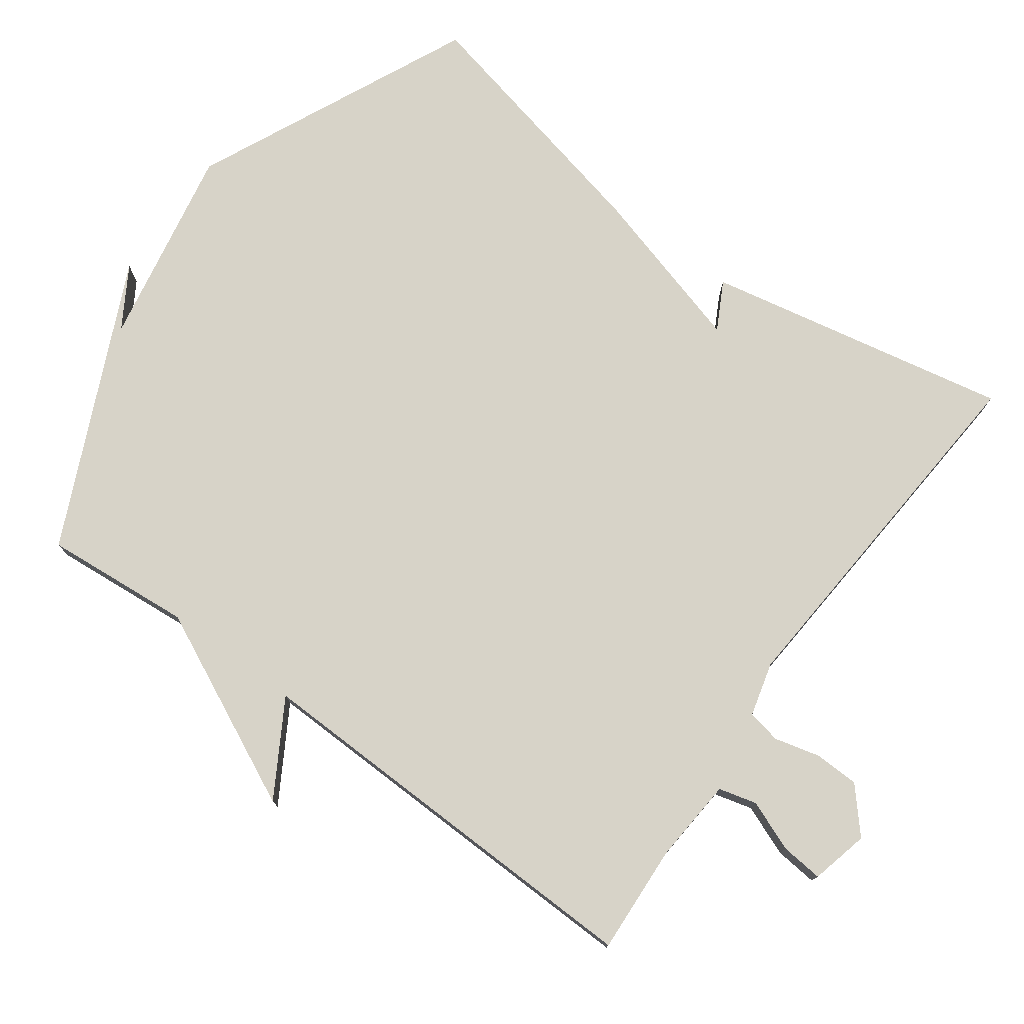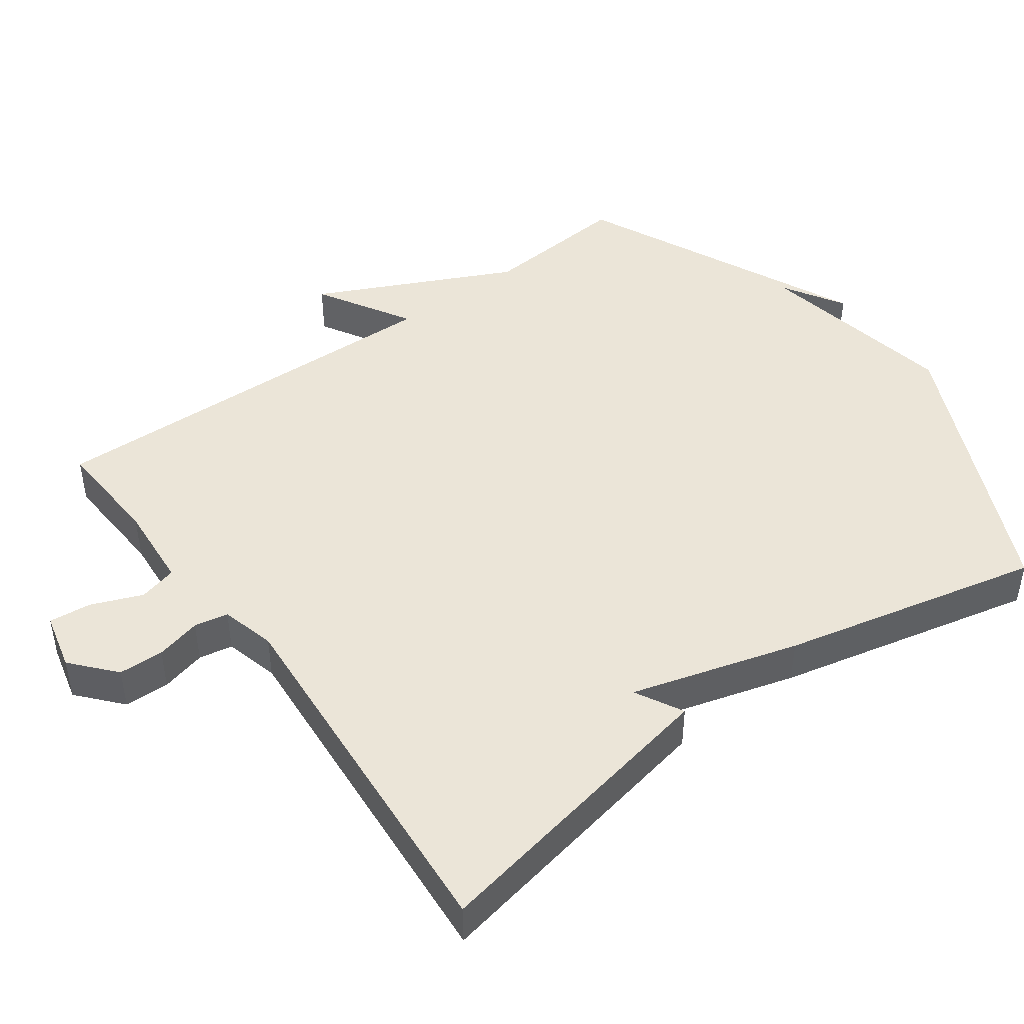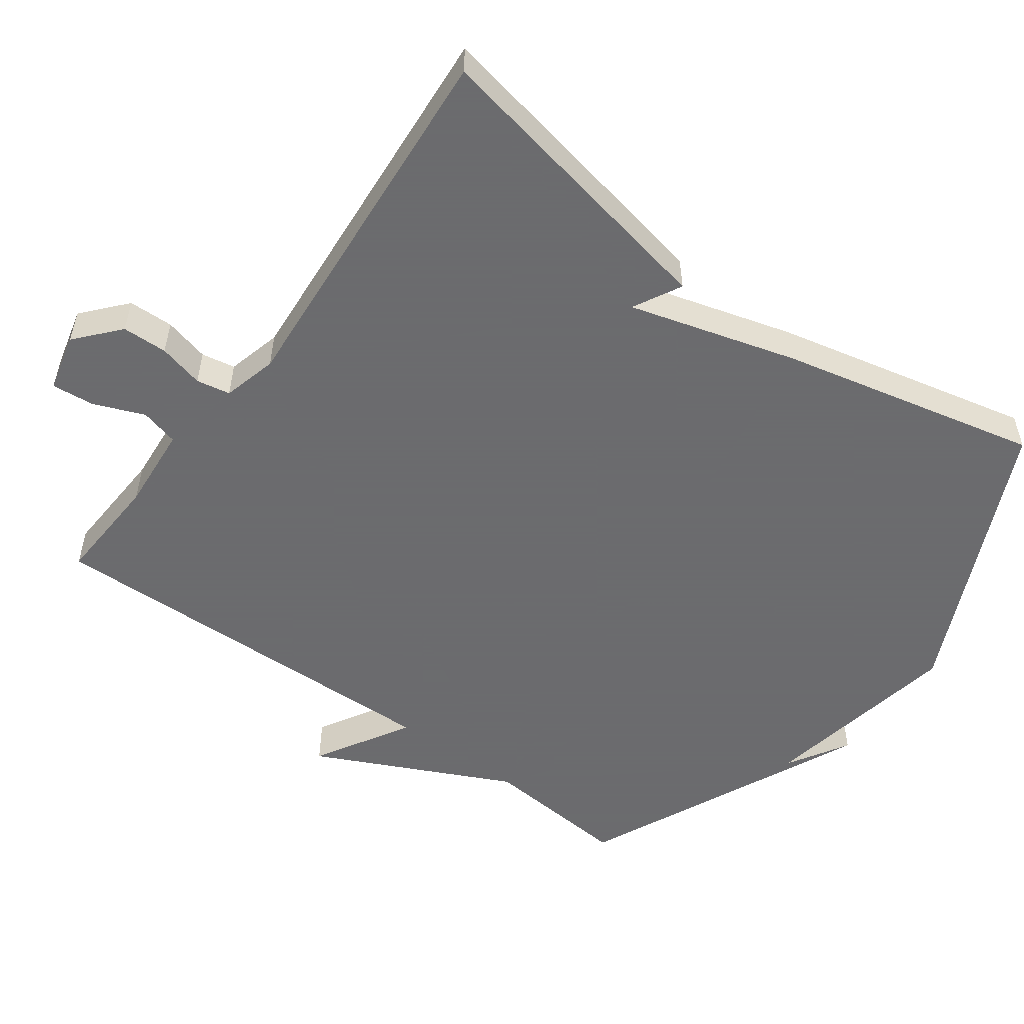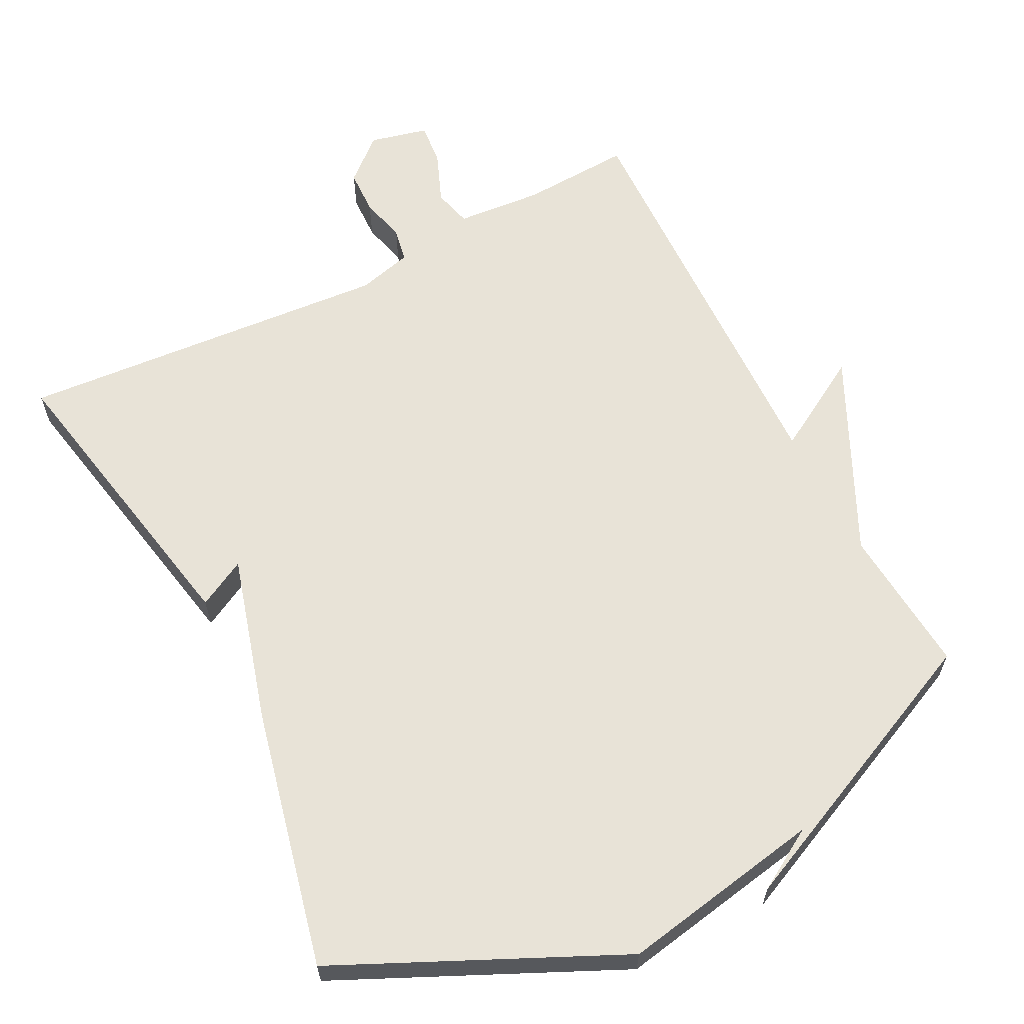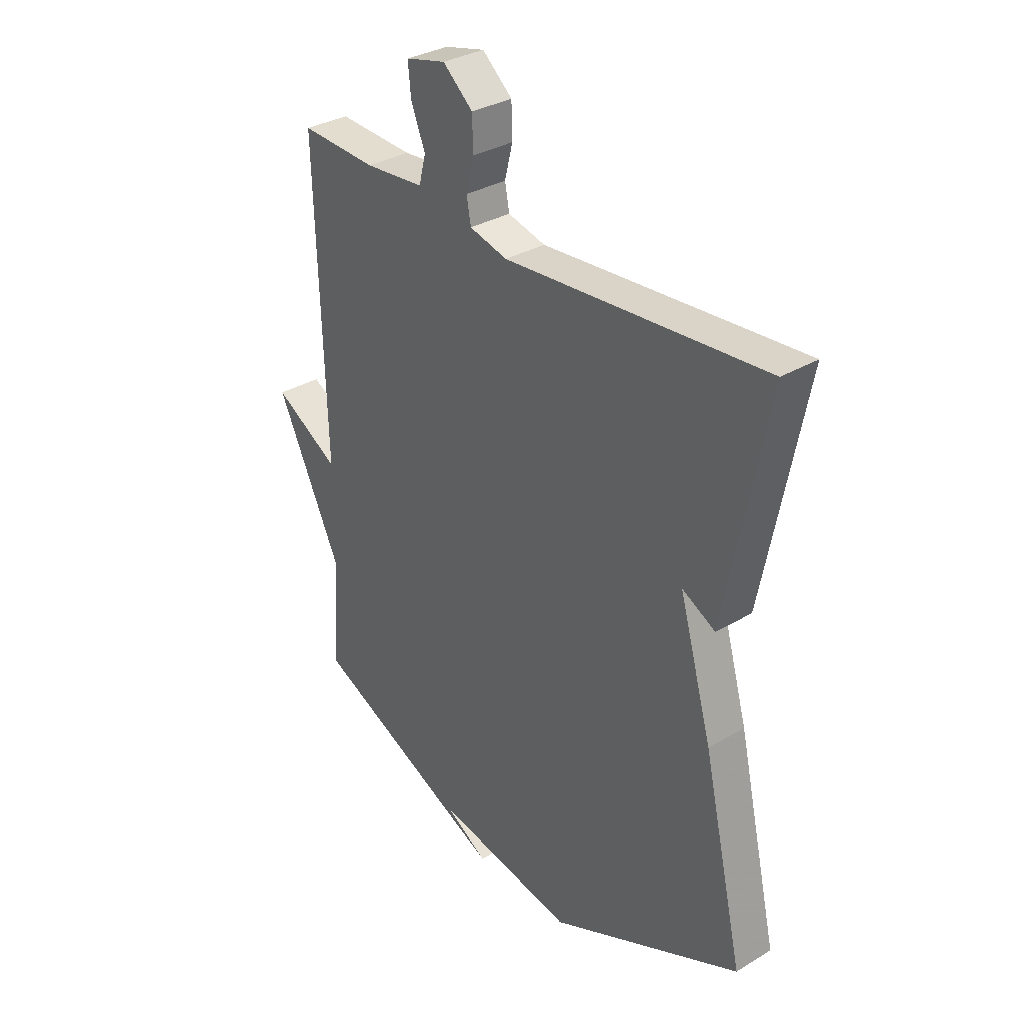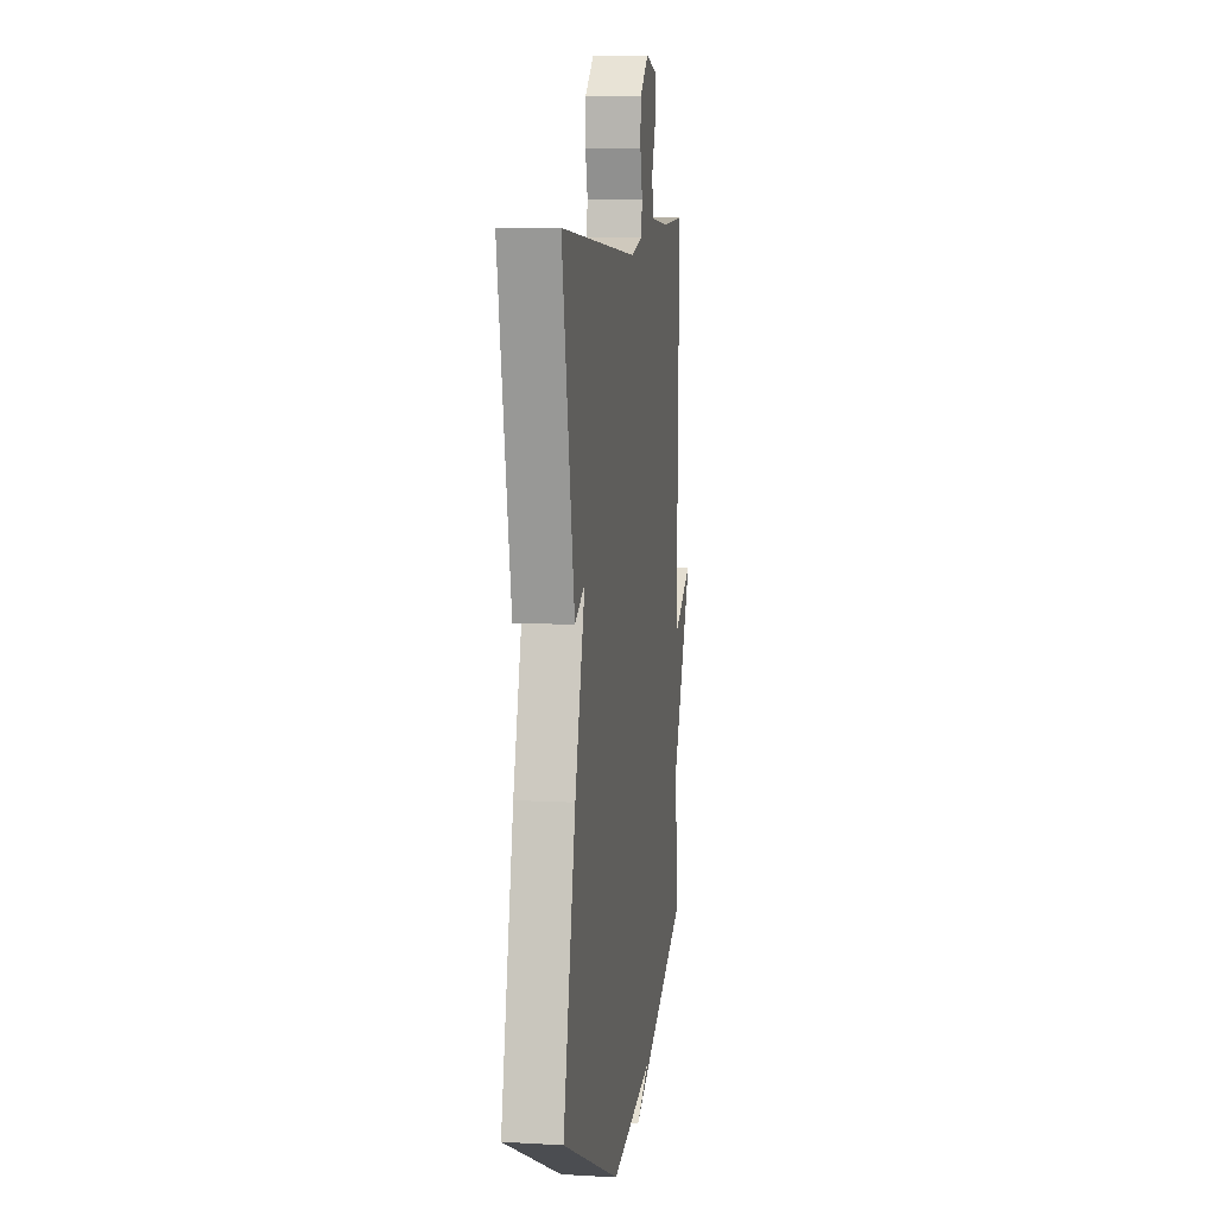
<metadata>
{"format":"obj","ext":"obj","renderer":"f3d","projection":"perspective","resolution":1024,"background":"white","views":[{"elev":76.6,"azim":-54.2,"up":"+Y"},{"elev":45.7,"azim":53.7,"up":"+Y"},{"elev":-53.5,"azim":53.7,"up":"+Y"},{"elev":62.1,"azim":152.8,"up":"+Y"},{"elev":32.7,"azim":50.3,"up":"+Z"},{"elev":8.8,"azim":98.6,"up":"+Z"}]}
</metadata>
<code>
v 0.5 0.07 0.5
v 0.416 0.07 0.067
v 0.348 0.07 0.103
v 0.416 0.07 -0.133
v 0.5 0.07 -0.5
v 0.106 0.07 -0.684
v -0.181 0.07 -0.632
v -0.094 0.07 -0.684
v -0.5 0.07 -0.5
v -0.483 0.07 -0.29
v -0.617 0.07 -0.012
v -0.483 0.07 -0.09
v -0.5 0.07 0.5
v -0.345 0.07 0.492
v -0.224 0.07 0.502
v -0.21 0.07 0.556
v -0.239 0.07 0.628
v -0.245 0.07 0.688
v -0.163 0.07 0.708
v -0.102 0.07 0.655
v -0.1 0.07 0.591
v -0.116 0.07 0.527
v -0.107 0.07 0.479
v -0.03 0.07 0.459
v 0.5 0 0.5
v 0.416 0 0.067
v 0.348 0 0.103
v 0.416 0 -0.133
v 0.5 0 -0.5
v 0.106 0 -0.684
v -0.181 0 -0.632
v -0.094 0 -0.684
v -0.5 0 -0.5
v -0.483 0 -0.29
v -0.617 0 -0.012
v -0.483 0 -0.09
v -0.5 0 0.5
v -0.345 0 0.492
v -0.224 0 0.502
v -0.21 0 0.556
v -0.239 0 0.628
v -0.245 0 0.688
v -0.163 0 0.708
v -0.102 0 0.655
v -0.1 0 0.591
v -0.116 0 0.527
v -0.107 0 0.479
v -0.03 0 0.459
f 20 21 22
f 19 20 22
f 18 19 22
f 17 18 22
f 16 17 22
f 15 16 22 23
f 14 15 23 24
f 12 13 14 24
f 10 11 12
f 7 8 9
f 7 9 10
f 6 7 10
f 5 6 10
f 4 5 10
f 3 4 10
f 24 1 2 3
f 3 10 12 24
f 46 45 44
f 46 44 43
f 46 43 42
f 46 42 41
f 46 41 40
f 47 46 40 39
f 48 47 39 38
f 48 38 37 36
f 36 35 34
f 33 32 31
f 34 33 31
f 34 31 30
f 34 30 29
f 34 29 28
f 34 28 27
f 27 26 25 48
f 48 36 34 27
f 1 25 26 2
f 2 26 27 3
f 3 27 28 4
f 4 28 29 5
f 5 29 30 6
f 6 30 31 7
f 7 31 32 8
f 8 32 33 9
f 9 33 34 10
f 10 34 35 11
f 11 35 36 12
f 12 36 37 13
f 13 37 38 14
f 14 38 39 15
f 15 39 40 16
f 16 40 41 17
f 17 41 42 18
f 18 42 43 19
f 19 43 44 20
f 20 44 45 21
f 21 45 46 22
f 22 46 47 23
f 23 47 48 24
f 24 48 25 1

</code>
